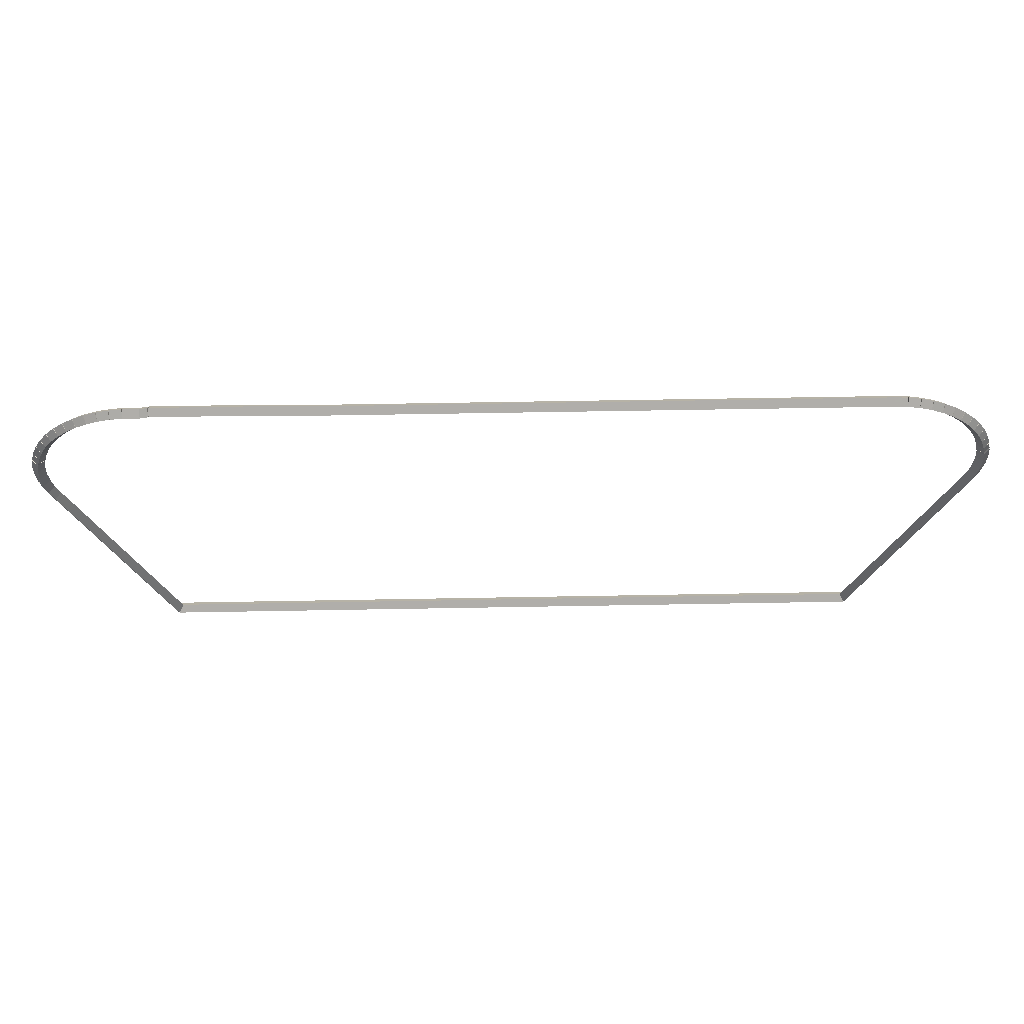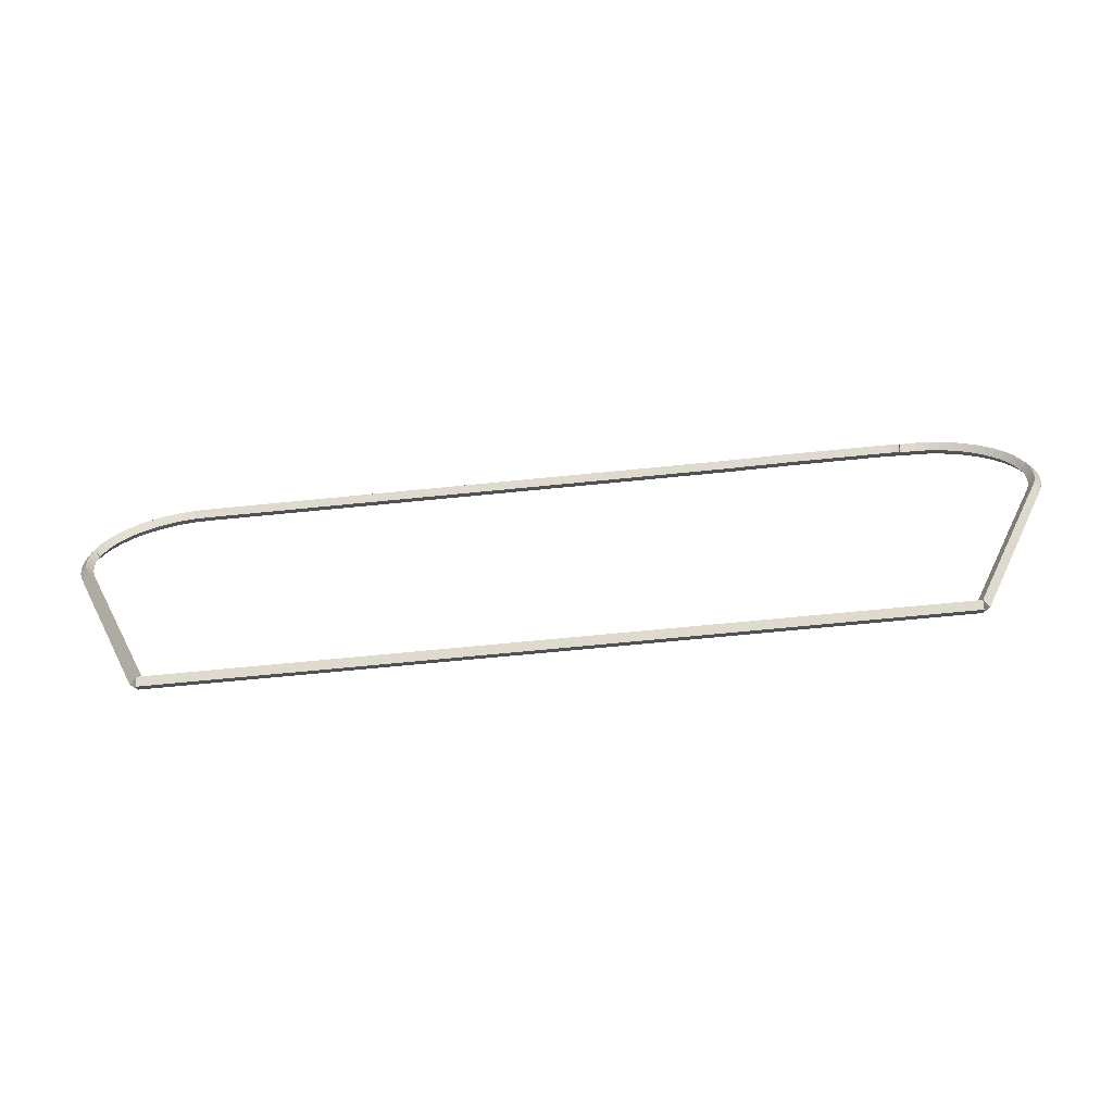
<metadata>
{"format":"obj","ext":"obj","renderer":"f3d","projection":"perspective","resolution":1024,"background":"white","views":[{"elev":57.4,"azim":178.9,"up":"+Y"},{"elev":-65.6,"azim":5.8,"up":"+Y"}]}
</metadata>
<code>
g base_node_371_279_0
v -52.98 18.04 32.28
v -52.98 18.14 32.18
v -52.98 18.04 32.08
v -52.98 17.94 32.18
v -41.32 18.04 32.28
v -41.32 18.14 32.18
v -41.32 18.04 32.08
v -41.32 17.94 32.18
f 1 2 3 4
f 6 2 1 5
f 5 1 4 8
f 6 5 8 7
f 8 4 3 7
f 7 3 2 6
g base_node_371_279_0
v -54.45 21.82 32.28
v -54.36 21.85 32.18
v -54.45 21.82 32.08
v -54.54 21.78 32.18
v -52.98 18.04 32.28
v -52.89 18.07 32.18
v -52.98 18.04 32.08
v -53.08 18 32.18
f 9 10 11 12
f 14 10 9 13
f 13 9 12 16
f 14 13 16 15
f 16 12 11 15
f 15 11 10 14
g base_node_371_279_0
v -54.51 22.01 32.28
v -54.41 22.03 32.18
v -54.51 22.01 32.08
v -54.6 21.98 32.18
v -54.45 21.82 32.28
v -54.36 21.84 32.18
v -54.45 21.82 32.08
v -54.55 21.79 32.18
f 17 18 19 20
f 22 18 17 21
f 21 17 20 24
f 22 21 24 23
f 24 20 19 23
f 23 19 18 22
g base_node_371_279_0
v -54.54 22.2 32.28
v -54.44 22.21 32.18
v -54.54 22.2 32.08
v -54.63 22.18 32.18
v -54.51 22.01 32.28
v -54.41 22.02 32.18
v -54.51 22.01 32.08
v -54.6 21.99 32.18
f 25 26 27 28
f 30 26 25 29
f 29 25 28 32
f 30 29 32 31
f 32 28 27 31
f 31 27 26 30
g base_node_371_279_0
v -54.54 22.39 32.28
v -54.44 22.39 32.18
v -54.54 22.39 32.08
v -54.64 22.39 32.18
v -54.54 22.2 32.28
v -54.44 22.2 32.18
v -54.54 22.2 32.08
v -54.64 22.19 32.18
f 33 34 35 36
f 38 34 33 37
f 37 33 36 40
f 38 37 40 39
f 40 36 35 39
f 39 35 34 38
g base_node_371_279_0
v -54.52 22.58 32.28
v -54.42 22.57 32.18
v -54.52 22.58 32.08
v -54.62 22.59 32.18
v -54.54 22.39 32.28
v -54.44 22.38 32.18
v -54.54 22.39 32.08
v -54.64 22.4 32.18
f 41 42 43 44
f 46 42 41 45
f 45 41 44 48
f 46 45 48 47
f 48 44 43 47
f 47 43 42 46
g base_node_371_279_0
v -54.51 22.62 32.28
v -54.42 22.58 32.18
v -54.51 22.62 32.08
v -54.6 22.66 32.18
v -54.52 22.58 32.28
v -54.43 22.54 32.18
v -54.52 22.58 32.08
v -54.62 22.62 32.18
f 49 50 51 52
f 54 50 49 53
f 53 49 52 56
f 54 53 56 55
f 56 52 51 55
f 55 51 50 54
g base_node_371_279_0
v -54.48 22.74 32.28
v -54.39 22.72 32.18
v -54.48 22.74 32.08
v -54.58 22.76 32.18
v -54.51 22.62 32.28
v -54.41 22.6 32.18
v -54.51 22.62 32.08
v -54.61 22.64 32.18
f 57 58 59 60
f 62 58 57 61
f 61 57 60 64
f 62 61 64 63
f 64 60 59 63
f 63 59 58 62
g base_node_371_279_0
v -54.42 22.92 32.28
v -54.33 22.88 32.18
v -54.42 22.92 32.08
v -54.52 22.95 32.18
v -54.48 22.74 32.28
v -54.39 22.71 32.18
v -54.48 22.74 32.08
v -54.58 22.77 32.18
f 65 66 67 68
f 70 66 65 69
f 69 65 68 72
f 70 69 72 71
f 72 68 67 71
f 71 67 66 70
g base_node_371_279_0
v -54.34 23.09 32.28
v -54.25 23.04 32.18
v -54.34 23.09 32.08
v -54.43 23.13 32.18
v -54.42 22.92 32.28
v -54.33 22.87 32.18
v -54.42 22.92 32.08
v -54.51 22.96 32.18
f 73 74 75 76
f 78 74 73 77
f 77 73 76 80
f 78 77 80 79
f 80 76 75 79
f 79 75 74 78
g base_node_371_279_0
v -54.23 23.25 32.28
v -54.15 23.19 32.18
v -54.23 23.25 32.08
v -54.32 23.3 32.18
v -54.34 23.09 32.28
v -54.25 23.03 32.18
v -54.34 23.09 32.08
v -54.42 23.14 32.18
f 81 82 83 84
f 86 82 81 85
f 85 81 84 88
f 86 85 88 87
f 88 84 83 87
f 87 83 82 86
g base_node_371_279_0
v -54.11 23.39 32.28
v -54.04 23.33 32.18
v -54.11 23.39 32.08
v -54.19 23.45 32.18
v -54.23 23.25 32.28
v -54.16 23.18 32.18
v -54.23 23.25 32.08
v -54.31 23.31 32.18
f 89 90 91 92
f 94 90 89 93
f 93 89 92 96
f 94 93 96 95
f 96 92 91 95
f 95 91 90 94
g base_node_371_279_0
v -53.97 23.52 32.28
v -53.91 23.45 32.18
v -53.97 23.52 32.08
v -54.04 23.59 32.18
v -54.11 23.39 32.28
v -54.04 23.32 32.18
v -54.11 23.39 32.08
v -54.18 23.46 32.18
f 97 98 99 100
f 102 98 97 101
f 101 97 100 104
f 102 101 104 103
f 104 100 99 103
f 103 99 98 102
g base_node_371_279_0
v -53.82 23.63 32.28
v -53.76 23.55 32.18
v -53.82 23.63 32.08
v -53.88 23.71 32.18
v -53.97 23.52 32.28
v -53.91 23.44 32.18
v -53.97 23.52 32.08
v -54.03 23.6 32.18
f 105 106 107 108
f 110 106 105 109
f 109 105 108 112
f 110 109 112 111
f 112 108 107 111
f 111 107 106 110
g base_node_371_279_0
v -53.65 23.73 32.28
v -53.6 23.64 32.18
v -53.65 23.73 32.08
v -53.7 23.81 32.18
v -53.82 23.63 32.28
v -53.77 23.55 32.18
v -53.82 23.63 32.08
v -53.87 23.72 32.18
f 113 114 115 116
f 118 114 113 117
f 117 113 116 120
f 118 117 120 119
f 120 116 115 119
f 119 115 114 118
g base_node_371_279_0
v -53.48 23.8 32.28
v -53.44 23.71 32.18
v -53.48 23.8 32.08
v -53.51 23.9 32.18
v -53.65 23.73 32.28
v -53.61 23.64 32.18
v -53.65 23.73 32.08
v -53.69 23.82 32.18
f 121 122 123 124
f 126 122 121 125
f 125 121 124 128
f 126 125 128 127
f 128 124 123 127
f 127 123 122 126
g base_node_371_279_0
v -53.29 23.86 32.28
v -53.26 23.76 32.18
v -53.29 23.86 32.08
v -53.32 23.96 32.18
v -53.48 23.8 32.28
v -53.45 23.71 32.18
v -53.48 23.8 32.08
v -53.5 23.9 32.18
f 129 130 131 132
f 134 130 129 133
f 133 129 132 136
f 134 133 136 135
f 136 132 131 135
f 135 131 130 134
g base_node_371_279_0
v -53.1 23.89 32.28
v -53.08 23.8 32.18
v -53.1 23.89 32.08
v -53.11 23.99 32.18
v -53.29 23.86 32.28
v -53.27 23.76 32.18
v -53.29 23.86 32.08
v -53.31 23.96 32.18
f 137 138 139 140
f 142 138 137 141
f 141 137 140 144
f 142 141 144 143
f 144 140 139 143
f 143 139 138 142
g base_node_371_279_0
v -52.9 23.91 32.28
v -52.89 23.81 32.18
v -52.9 23.91 32.08
v -52.91 24 32.18
v -53.1 23.89 32.28
v -53.09 23.79 32.18
v -53.1 23.89 32.08
v -53.1 23.99 32.18
f 145 146 147 148
f 150 146 145 149
f 149 145 148 152
f 150 149 152 151
f 152 148 147 151
f 151 147 146 150
g base_node_371_279_0
v -44.42 24.01 32.18
v -44.42 23.91 32.28
v -44.42 23.81 32.18
v -44.42 23.91 32.08
v -52.9 24.01 32.18
v -52.9 23.91 32.28
v -52.9 23.81 32.18
v -52.9 23.91 32.08
f 153 154 155 156
f 158 154 153 157
f 157 153 156 160
f 158 157 160 159
f 160 156 155 159
f 159 155 154 158
g base_node_371_279_0
v -43.3 23.93 32.28
v -43.3 23.83 32.18
v -43.3 23.93 32.08
v -43.3 24.03 32.18
v -44.42 23.91 32.28
v -44.42 23.81 32.18
v -44.42 23.91 32.08
v -44.42 24 32.18
f 161 162 163 164
f 166 162 161 165
f 165 161 164 168
f 166 165 168 167
f 168 164 163 167
f 167 163 162 166
g base_node_371_279_0
v -41.71 24.03 32.18
v -41.71 23.93 32.28
v -41.71 23.83 32.18
v -41.71 23.93 32.08
v -43.3 24.03 32.18
v -43.3 23.93 32.28
v -43.3 23.83 32.18
v -43.3 23.93 32.08
f 169 170 171 172
f 174 170 169 173
f 173 169 172 176
f 174 173 176 175
f 176 172 171 175
f 175 171 170 174
g base_node_371_279_0
v -41.57 23.9 32.28
v -41.59 23.81 32.18
v -41.57 23.9 32.08
v -41.55 24 32.18
v -41.71 23.93 32.28
v -41.73 23.83 32.18
v -41.71 23.93 32.08
v -41.69 24.03 32.18
f 177 178 179 180
f 182 178 177 181
f 181 177 180 184
f 182 181 184 183
f 184 180 179 183
f 183 179 178 182
g base_node_371_279_0
v -41.31 23.9 32.28
v -41.31 23.8 32.18
v -41.31 23.9 32.08
v -41.31 24 32.18
v -41.57 23.9 32.28
v -41.57 23.8 32.18
v -41.57 23.9 32.08
v -41.57 24 32.18
f 185 186 187 188
f 190 186 185 189
f 189 185 188 192
f 190 189 192 191
f 192 188 187 191
f 191 187 186 190
g base_node_371_279_0
v -41.12 23.88 32.28
v -41.13 23.78 32.18
v -41.12 23.88 32.08
v -41.11 23.98 32.18
v -41.31 23.9 32.28
v -41.33 23.8 32.18
v -41.31 23.9 32.08
v -41.3 24 32.18
f 193 194 195 196
f 198 194 193 197
f 197 193 196 200
f 198 197 200 199
f 200 196 195 199
f 199 195 194 198
g base_node_371_279_0
v -40.93 23.84 32.28
v -40.95 23.74 32.18
v -40.93 23.84 32.08
v -40.91 23.94 32.18
v -41.12 23.88 32.28
v -41.14 23.78 32.18
v -41.12 23.88 32.08
v -41.1 23.98 32.18
f 201 202 203 204
f 206 202 201 205
f 205 201 204 208
f 206 205 208 207
f 208 204 203 207
f 207 203 202 206
g base_node_371_279_0
v -40.75 23.77 32.28
v -40.78 23.68 32.18
v -40.75 23.77 32.08
v -40.71 23.87 32.18
v -40.93 23.84 32.28
v -40.96 23.74 32.18
v -40.93 23.84 32.08
v -40.9 23.93 32.18
f 209 210 211 212
f 214 210 209 213
f 213 209 212 216
f 214 213 216 215
f 216 212 211 215
f 215 211 210 214
g base_node_371_279_0
v -40.57 23.69 32.28
v -40.62 23.6 32.18
v -40.57 23.69 32.08
v -40.53 23.78 32.18
v -40.75 23.77 32.28
v -40.79 23.68 32.18
v -40.75 23.77 32.08
v -40.7 23.86 32.18
f 217 218 219 220
f 222 218 217 221
f 221 217 220 224
f 222 221 224 223
f 224 220 219 223
f 223 219 218 222
g base_node_371_279_0
v -40.41 23.59 32.28
v -40.47 23.5 32.18
v -40.41 23.59 32.08
v -40.36 23.67 32.18
v -40.57 23.69 32.28
v -40.63 23.61 32.18
v -40.57 23.69 32.08
v -40.52 23.77 32.18
f 225 226 227 228
f 230 226 225 229
f 229 225 228 232
f 230 229 232 231
f 232 228 227 231
f 231 227 226 230
g base_node_371_279_0
v -40.26 23.47 32.28
v -40.33 23.39 32.18
v -40.26 23.47 32.08
v -40.2 23.54 32.18
v -40.41 23.59 32.28
v -40.47 23.51 32.18
v -40.41 23.59 32.08
v -40.35 23.67 32.18
f 233 234 235 236
f 238 234 233 237
f 237 233 236 240
f 238 237 240 239
f 240 236 235 239
f 239 235 234 238
g base_node_371_279_0
v -40.13 23.33 32.28
v -40.2 23.26 32.18
v -40.13 23.33 32.08
v -40.06 23.4 32.18
v -40.26 23.47 32.28
v -40.34 23.4 32.18
v -40.26 23.47 32.08
v -40.19 23.54 32.18
f 241 242 243 244
f 246 242 241 245
f 245 241 244 248
f 246 245 248 247
f 248 244 243 247
f 247 243 242 246
g base_node_371_279_0
v -40.02 23.18 32.28
v -40.1 23.12 32.18
v -40.02 23.18 32.08
v -39.94 23.24 32.18
v -40.13 23.33 32.28
v -40.21 23.27 32.18
v -40.13 23.33 32.08
v -40.05 23.39 32.18
f 249 250 251 252
f 254 250 249 253
f 253 249 252 256
f 254 253 256 255
f 256 252 251 255
f 255 251 250 254
g base_node_371_279_0
v -39.92 23.02 32.28
v -40.01 22.97 32.18
v -39.92 23.02 32.08
v -39.84 23.07 32.18
v -40.02 23.18 32.28
v -40.1 23.13 32.18
v -40.02 23.18 32.08
v -39.93 23.23 32.18
f 257 258 259 260
f 262 258 257 261
f 261 257 260 264
f 262 261 264 263
f 264 260 259 263
f 263 259 258 262
g base_node_371_279_0
v -39.85 22.84 32.28
v -39.94 22.8 32.18
v -39.85 22.84 32.08
v -39.76 22.88 32.18
v -39.92 23.02 32.28
v -40.01 22.98 32.18
v -39.92 23.02 32.08
v -39.83 23.06 32.18
f 265 266 267 268
f 270 266 265 269
f 269 265 268 272
f 270 269 272 271
f 272 268 267 271
f 271 267 266 270
g base_node_371_279_0
v -39.81 22.73 32.28
v -39.91 22.7 32.18
v -39.81 22.73 32.08
v -39.72 22.75 32.18
v -39.85 22.84 32.28
v -39.94 22.82 32.18
v -39.85 22.84 32.08
v -39.75 22.87 32.18
f 273 274 275 276
f 278 274 273 277
f 277 273 276 280
f 278 277 280 279
f 280 276 275 279
f 279 275 274 278
g base_node_371_279_0
v -39.79 22.69 32.28
v -39.88 22.64 32.18
v -39.79 22.69 32.08
v -39.7 22.73 32.18
v -39.81 22.73 32.28
v -39.9 22.68 32.18
v -39.81 22.73 32.08
v -39.72 22.77 32.18
f 281 282 283 284
f 286 282 281 285
f 285 281 284 288
f 286 285 288 287
f 288 284 283 287
f 287 283 282 286
g base_node_371_279_0
v -39.76 22.5 32.28
v -39.86 22.48 32.18
v -39.76 22.5 32.08
v -39.66 22.52 32.18
v -39.79 22.69 32.28
v -39.89 22.67 32.18
v -39.79 22.69 32.08
v -39.7 22.7 32.18
f 289 290 291 292
f 294 290 289 293
f 293 289 292 296
f 294 293 296 295
f 296 292 291 295
f 295 291 290 294
g base_node_371_279_0
v -39.76 22.31 32.28
v -39.86 22.31 32.18
v -39.76 22.31 32.08
v -39.66 22.31 32.18
v -39.76 22.5 32.28
v -39.86 22.5 32.18
v -39.76 22.5 32.08
v -39.66 22.5 32.18
f 297 298 299 300
f 302 298 297 301
f 301 297 300 304
f 302 301 304 303
f 304 300 299 303
f 303 299 298 302
g base_node_371_279_0
v -39.77 22.12 32.28
v -39.87 22.13 32.18
v -39.77 22.12 32.08
v -39.67 22.11 32.18
v -39.76 22.31 32.28
v -39.85 22.32 32.18
v -39.76 22.31 32.08
v -39.66 22.3 32.18
f 305 306 307 308
f 310 306 305 309
f 309 305 308 312
f 310 309 312 311
f 312 308 307 311
f 311 307 306 310
g base_node_371_279_0
v -39.81 21.93 32.28
v -39.91 21.95 32.18
v -39.81 21.93 32.08
v -39.71 21.91 32.18
v -39.77 22.12 32.28
v -39.87 22.14 32.18
v -39.77 22.12 32.08
v -39.67 22.1 32.18
f 313 314 315 316
f 318 314 313 317
f 317 313 316 320
f 318 317 320 319
f 320 316 315 319
f 319 315 314 318
g base_node_371_279_0
v -39.88 21.74 32.28
v -39.97 21.77 32.18
v -39.88 21.74 32.08
v -39.78 21.71 32.18
v -39.81 21.93 32.28
v -39.91 21.96 32.18
v -39.81 21.93 32.08
v -39.72 21.89 32.18
f 321 322 323 324
f 326 322 321 325
f 325 321 324 328
f 326 325 328 327
f 328 324 323 327
f 327 323 322 326
g base_node_371_279_0
v -40.03 21.37 32.28
v -40.12 21.4 32.18
v -40.03 21.37 32.08
v -39.93 21.33 32.18
v -39.88 21.74 32.28
v -39.97 21.78 32.18
v -39.88 21.74 32.08
v -39.78 21.7 32.18
f 329 330 331 332
f 334 330 329 333
f 333 329 332 336
f 334 333 336 335
f 336 332 331 335
f 335 331 330 334
g base_node_371_279_0
v -41.32 18.04 32.28
v -41.41 18.08 32.18
v -41.32 18.04 32.08
v -41.22 18 32.18
v -40.03 21.37 32.28
v -40.12 21.4 32.18
v -40.03 21.37 32.08
v -39.93 21.33 32.18
f 337 338 339 340
f 342 338 337 341
f 341 337 340 344
f 342 341 344 343
f 344 340 339 343
f 343 339 338 342

</code>
